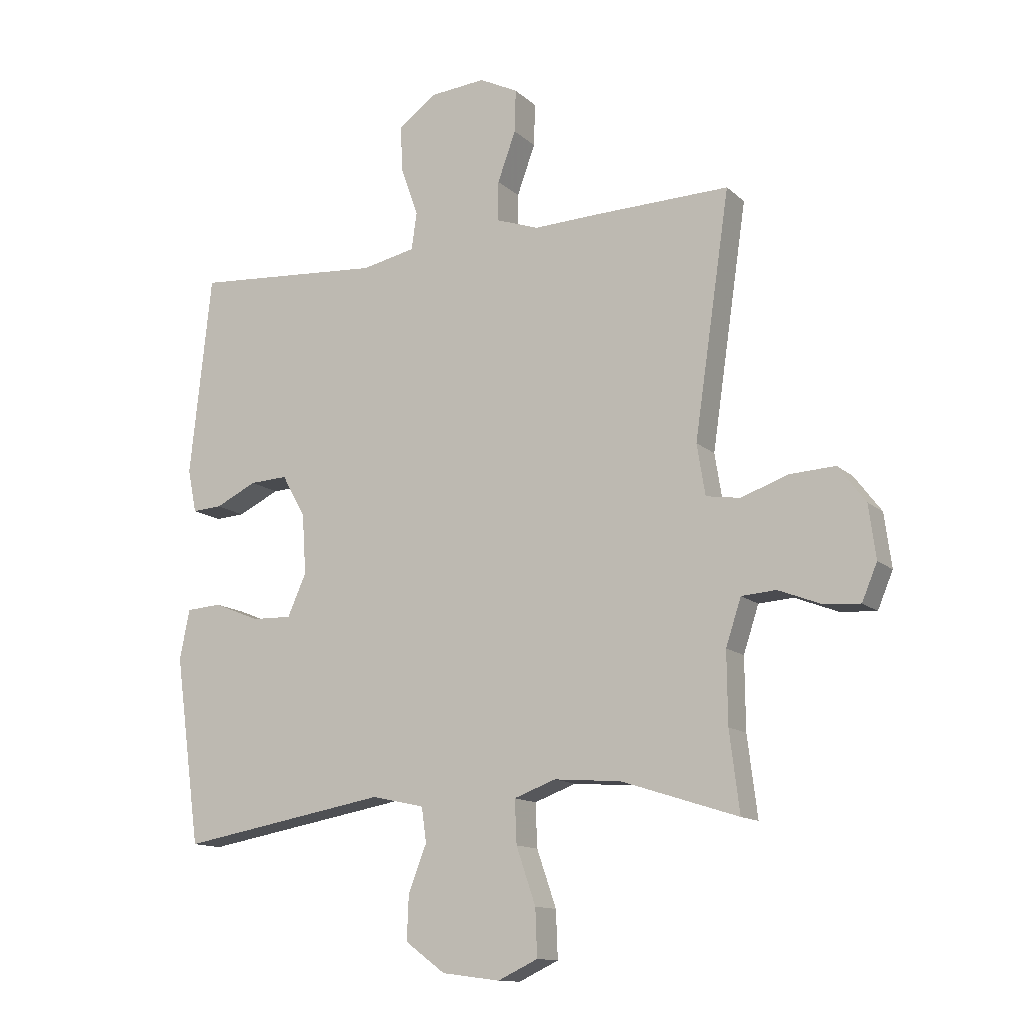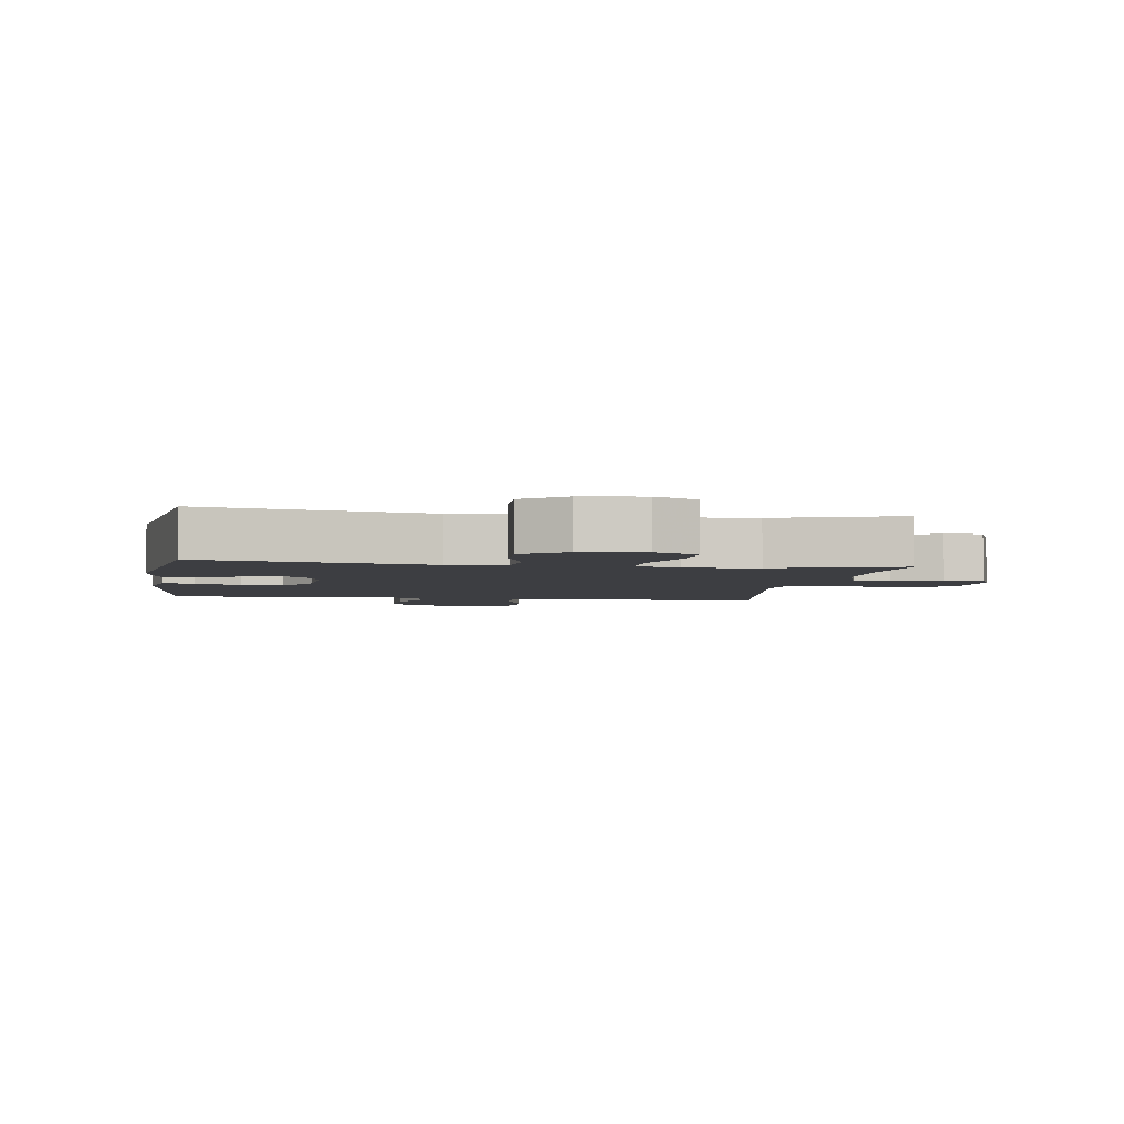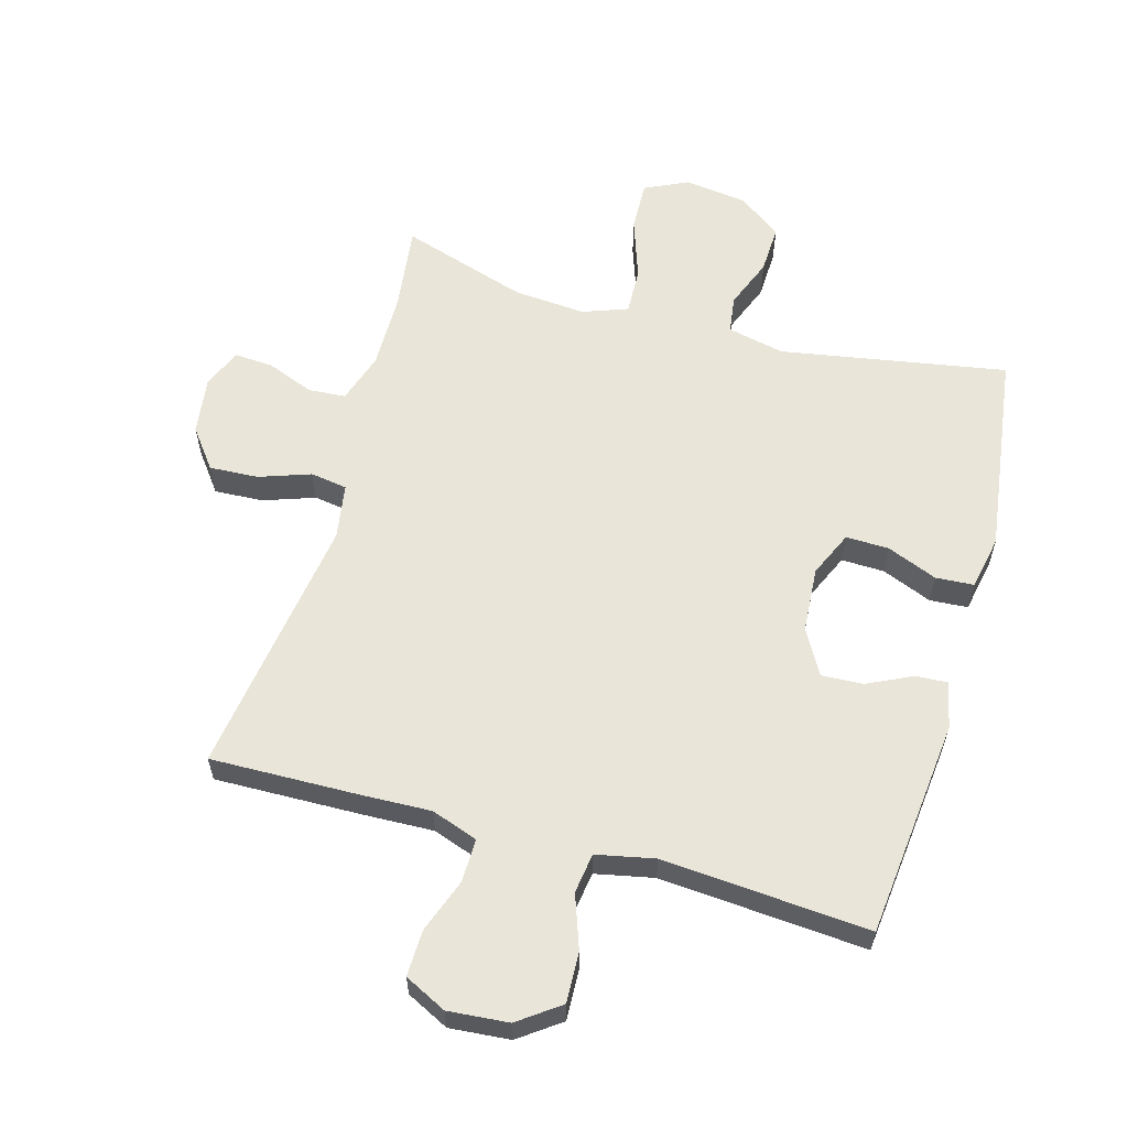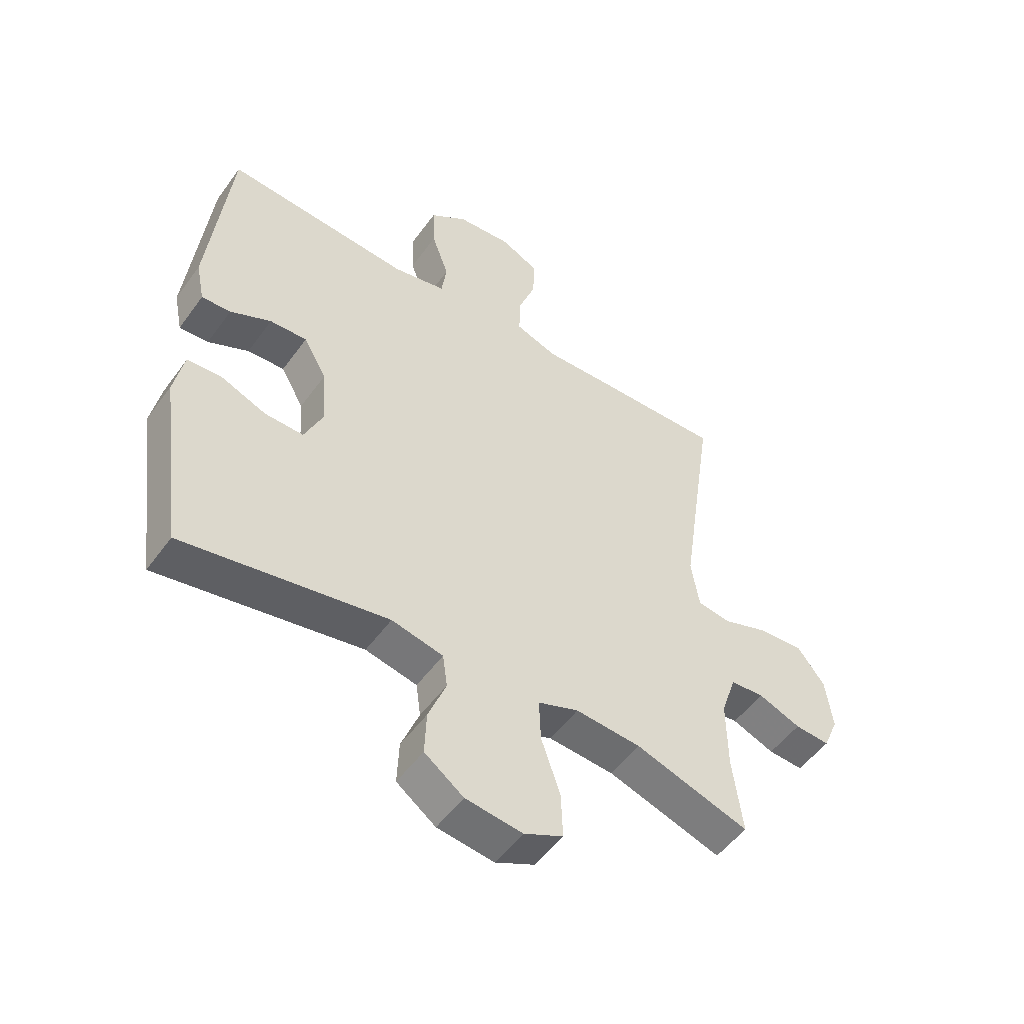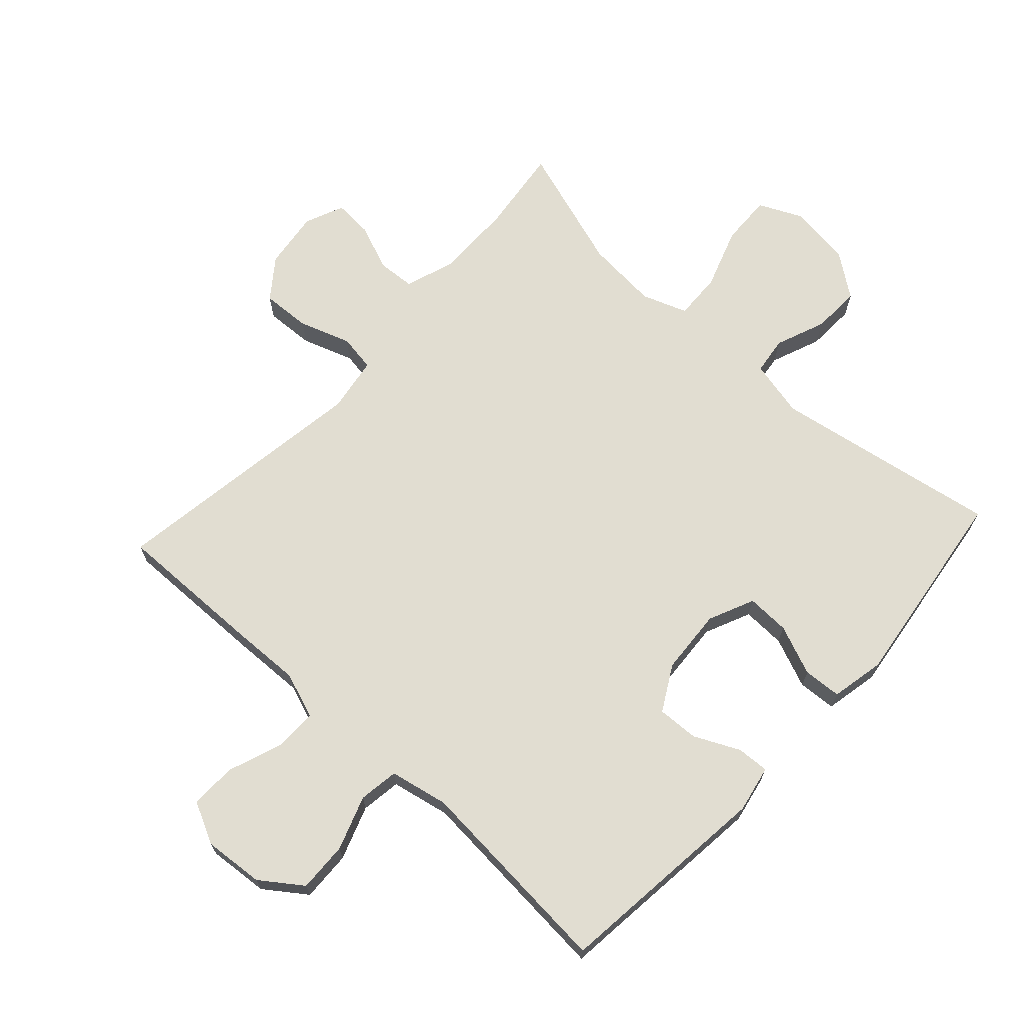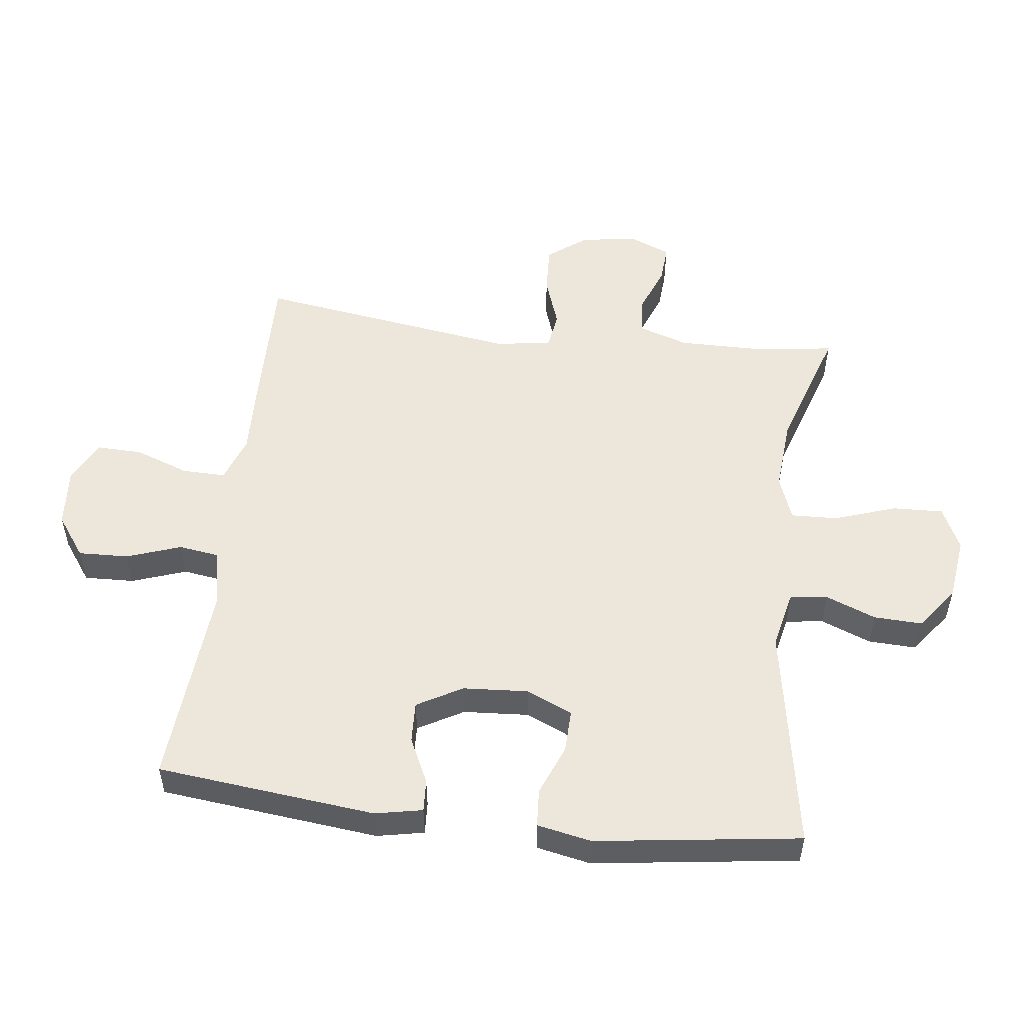
<metadata>
{"format":"obj","ext":"obj","renderer":"f3d","projection":"perspective","resolution":1024,"background":"white","views":[{"elev":-13.0,"azim":-151.7,"up":"+Z"},{"elev":-3.6,"azim":171.0,"up":"+Y"},{"elev":59.7,"azim":15.7,"up":"+Y"},{"elev":-51.7,"azim":145.2,"up":"+Z"},{"elev":68.7,"azim":42.6,"up":"+Y"},{"elev":52.6,"azim":97.0,"up":"+Y"}]}
</metadata>
<code>
v -0.5 0.07 -0.5
v -0.483 0.07 -0.364
v -0.482 0.07 -0.243
v -0.508 0.07 -0.164
v -0.567 0.07 -0.16
v -0.641 0.07 -0.189
v -0.702 0.07 -0.193
v -0.728 0.07 -0.131
v -0.716 0.07 -0.04
v -0.669 0.07 0.022
v -0.592 0.07 0.018
v -0.511 0.07 -0.01
v -0.453 0.07 -0.001
v -0.439 0.07 0.086
v -0.5 0.07 0.5
v -0.27 0.07 0.495
v -0.157 0.07 0.491
v -0.084 0.07 0.517
v -0.085 0.07 0.585
v -0.116 0.07 0.67
v -0.118 0.07 0.743
v -0.052 0.07 0.776
v 0.043 0.07 0.768
v 0.108 0.07 0.721
v 0.105 0.07 0.642
v 0.075 0.07 0.557
v 0.084 0.07 0.494
v 0.176 0.07 0.475
v 0.5 0.07 0.5
v 0.537 0.07 0.156
v 0.522 0.07 0.082
v 0.471 0.07 0.085
v 0.4 0.07 0.119
v 0.335 0.07 0.122
v 0.295 0.07 0.051
v 0.288 0.07 -0.052
v 0.32 0.07 -0.124
v 0.388 0.07 -0.122
v 0.467 0.07 -0.09
v 0.527 0.07 -0.094
v 0.544 0.07 -0.179
v 0.5 0.07 -0.5
v 0.144 0.07 -0.438
v 0.054 0.07 -0.458
v 0.046 0.07 -0.517
v 0.077 0.07 -0.596
v 0.08 0.07 -0.672
v 0.012 0.07 -0.722
v -0.087 0.07 -0.735
v -0.155 0.07 -0.703
v -0.152 0.07 -0.623
v -0.119 0.07 -0.527
v -0.116 0.07 -0.453
v -0.187 0.07 -0.427
v -0.301 0.07 -0.436
v -0.5 0 -0.5
v -0.483 0 -0.364
v -0.482 0 -0.243
v -0.508 0 -0.164
v -0.567 0 -0.16
v -0.641 0 -0.189
v -0.702 0 -0.193
v -0.728 0 -0.131
v -0.716 0 -0.04
v -0.669 0 0.022
v -0.592 0 0.018
v -0.511 0 -0.01
v -0.453 0 -0.001
v -0.439 0 0.086
v -0.5 0 0.5
v -0.27 0 0.495
v -0.157 0 0.491
v -0.084 0 0.517
v -0.085 0 0.585
v -0.116 0 0.67
v -0.118 0 0.743
v -0.052 0 0.776
v 0.043 0 0.768
v 0.108 0 0.721
v 0.105 0 0.642
v 0.075 0 0.557
v 0.084 0 0.494
v 0.176 0 0.475
v 0.5 0 0.5
v 0.537 0 0.156
v 0.522 0 0.082
v 0.471 0 0.085
v 0.4 0 0.119
v 0.335 0 0.122
v 0.295 0 0.051
v 0.288 0 -0.052
v 0.32 0 -0.124
v 0.388 0 -0.122
v 0.467 0 -0.09
v 0.527 0 -0.094
v 0.544 0 -0.179
v 0.5 0 -0.5
v 0.144 0 -0.438
v 0.054 0 -0.458
v 0.046 0 -0.517
v 0.077 0 -0.596
v 0.08 0 -0.672
v 0.012 0 -0.722
v -0.087 0 -0.735
v -0.155 0 -0.703
v -0.152 0 -0.623
v -0.119 0 -0.527
v -0.116 0 -0.453
v -0.187 0 -0.427
v -0.301 0 -0.436
f 49 50 51 52
f 49 52 53
f 48 49 53
f 45 46 47 48
f 44 45 48 53
f 43 44 53 54
f 41 42 43
f 38 39 40 41
f 37 38 41 43
f 36 37 43 54
f 30 31 32 33
f 28 29 30 33
f 27 28 33 34
f 23 24 25 26
f 23 26 27
f 22 23 27
f 19 20 21 22
f 18 19 22 27
f 17 18 27 34
f 14 15 16 17
f 13 14 17 34
f 9 10 11 12
f 7 8 9 12
f 5 6 7 12
f 4 5 12 13
f 3 4 13 34
f 55 1 2
f 35 36 54 55
f 34 35 55
f 2 3 34 55
f 107 106 105 104
f 108 107 104
f 108 104 103
f 103 102 101 100
f 108 103 100 99
f 109 108 99 98
f 98 97 96
f 96 95 94 93
f 98 96 93 92
f 109 98 92 91
f 88 87 86 85
f 88 85 84 83
f 89 88 83 82
f 81 80 79 78
f 82 81 78
f 82 78 77
f 77 76 75 74
f 82 77 74 73
f 89 82 73 72
f 72 71 70 69
f 89 72 69 68
f 67 66 65 64
f 67 64 63 62
f 67 62 61 60
f 68 67 60 59
f 89 68 59 58
f 57 56 110
f 110 109 91 90
f 110 90 89
f 110 89 58 57
f 1 56 57 2
f 2 57 58 3
f 3 58 59 4
f 4 59 60 5
f 5 60 61 6
f 6 61 62 7
f 7 62 63 8
f 8 63 64 9
f 9 64 65 10
f 10 65 66 11
f 11 66 67 12
f 12 67 68 13
f 13 68 69 14
f 14 69 70 15
f 15 70 71 16
f 16 71 72 17
f 17 72 73 18
f 18 73 74 19
f 19 74 75 20
f 20 75 76 21
f 21 76 77 22
f 22 77 78 23
f 23 78 79 24
f 24 79 80 25
f 25 80 81 26
f 26 81 82 27
f 27 82 83 28
f 28 83 84 29
f 29 84 85 30
f 30 85 86 31
f 31 86 87 32
f 32 87 88 33
f 33 88 89 34
f 34 89 90 35
f 35 90 91 36
f 36 91 92 37
f 37 92 93 38
f 38 93 94 39
f 39 94 95 40
f 40 95 96 41
f 41 96 97 42
f 42 97 98 43
f 43 98 99 44
f 44 99 100 45
f 45 100 101 46
f 46 101 102 47
f 47 102 103 48
f 48 103 104 49
f 49 104 105 50
f 50 105 106 51
f 51 106 107 52
f 52 107 108 53
f 53 108 109 54
f 54 109 110 55
f 55 110 56 1

</code>
